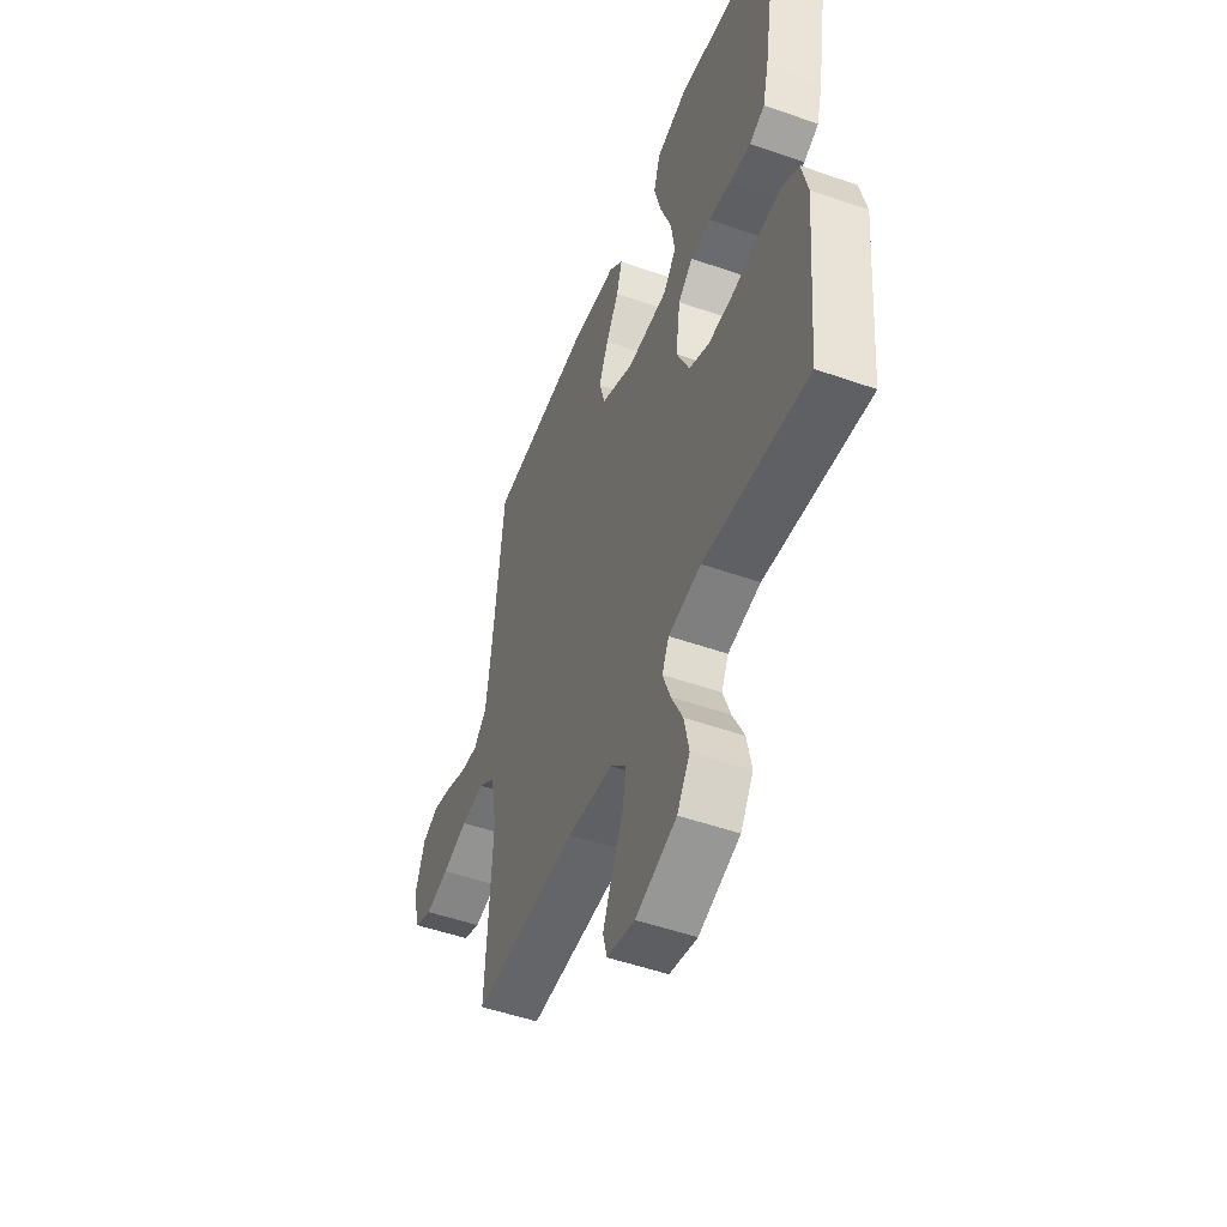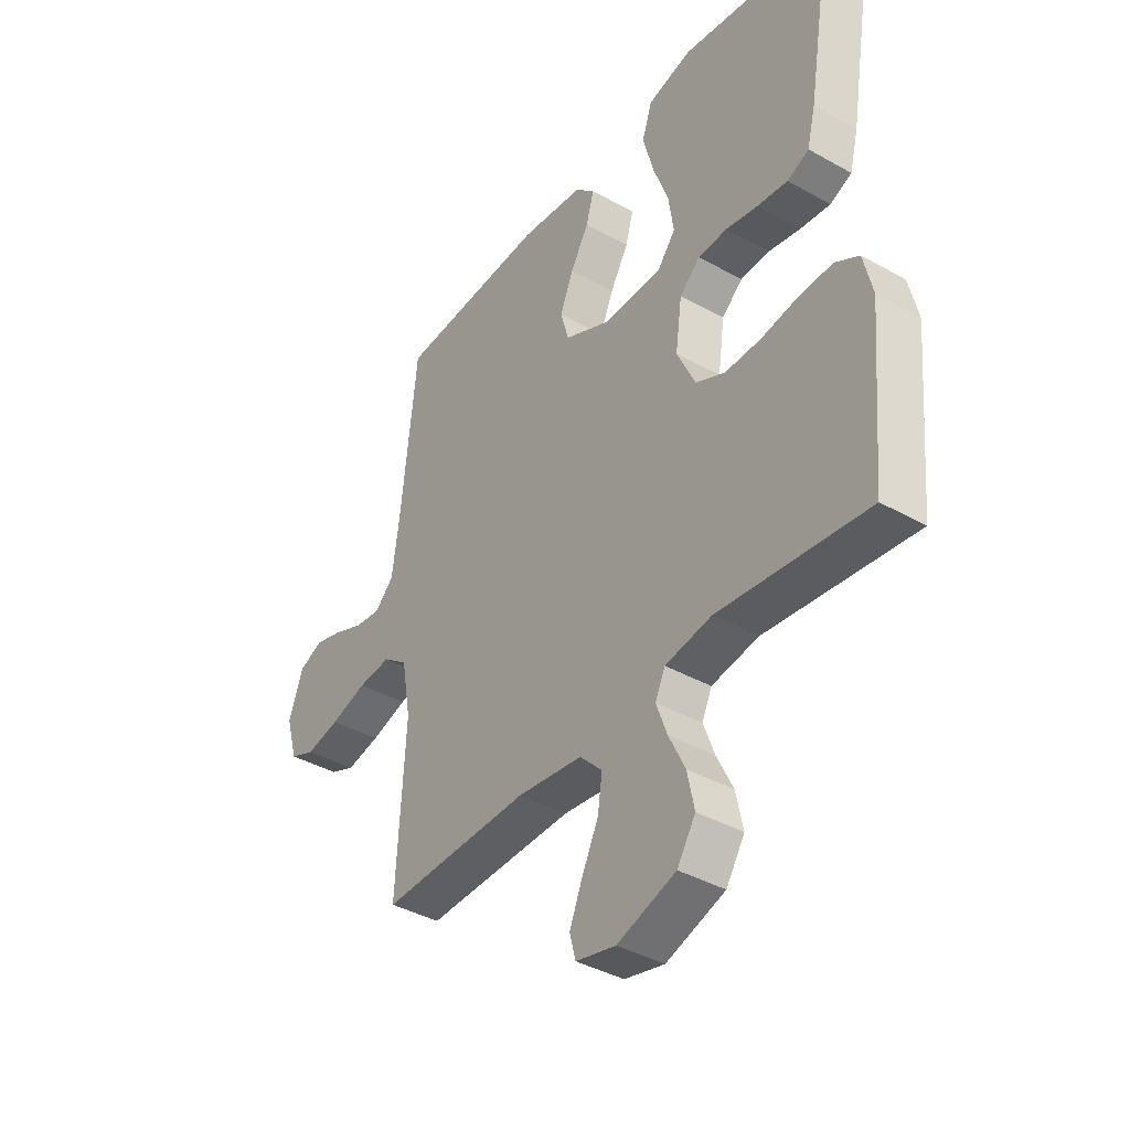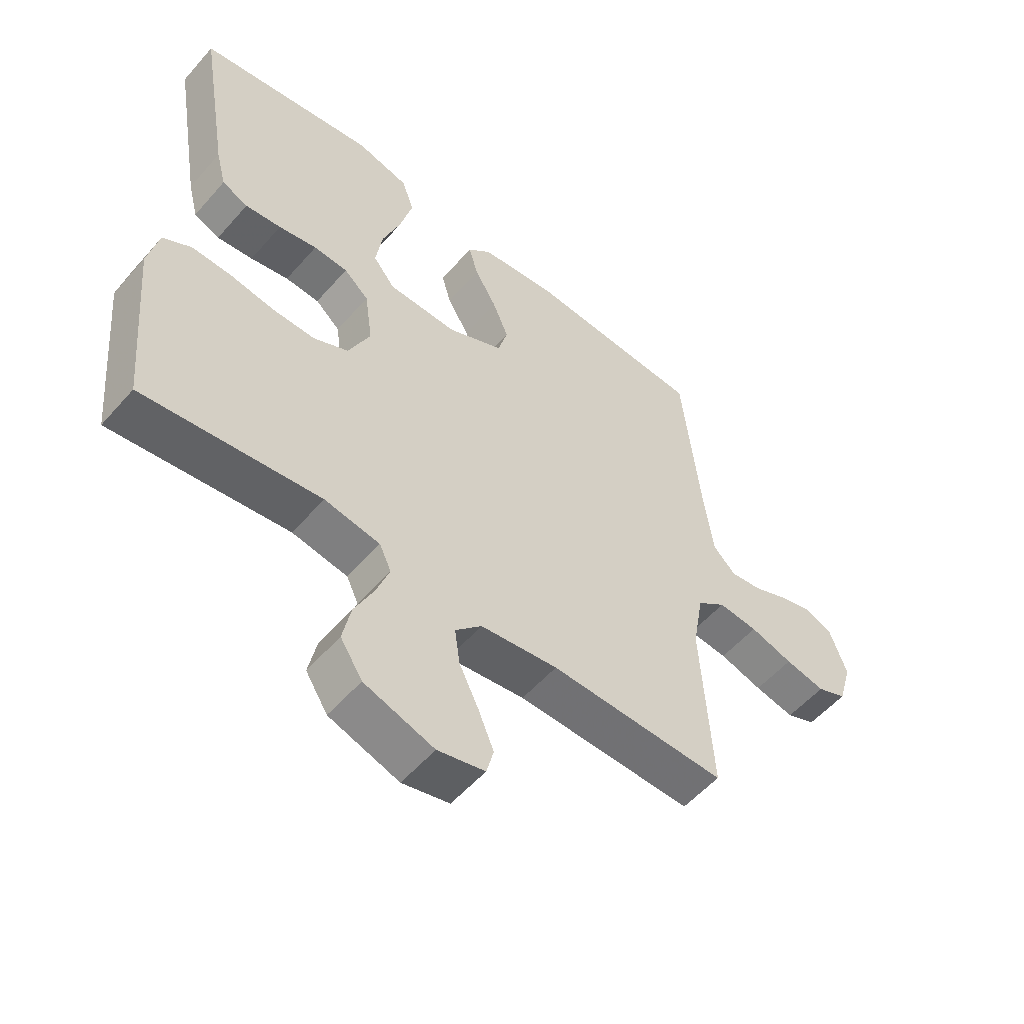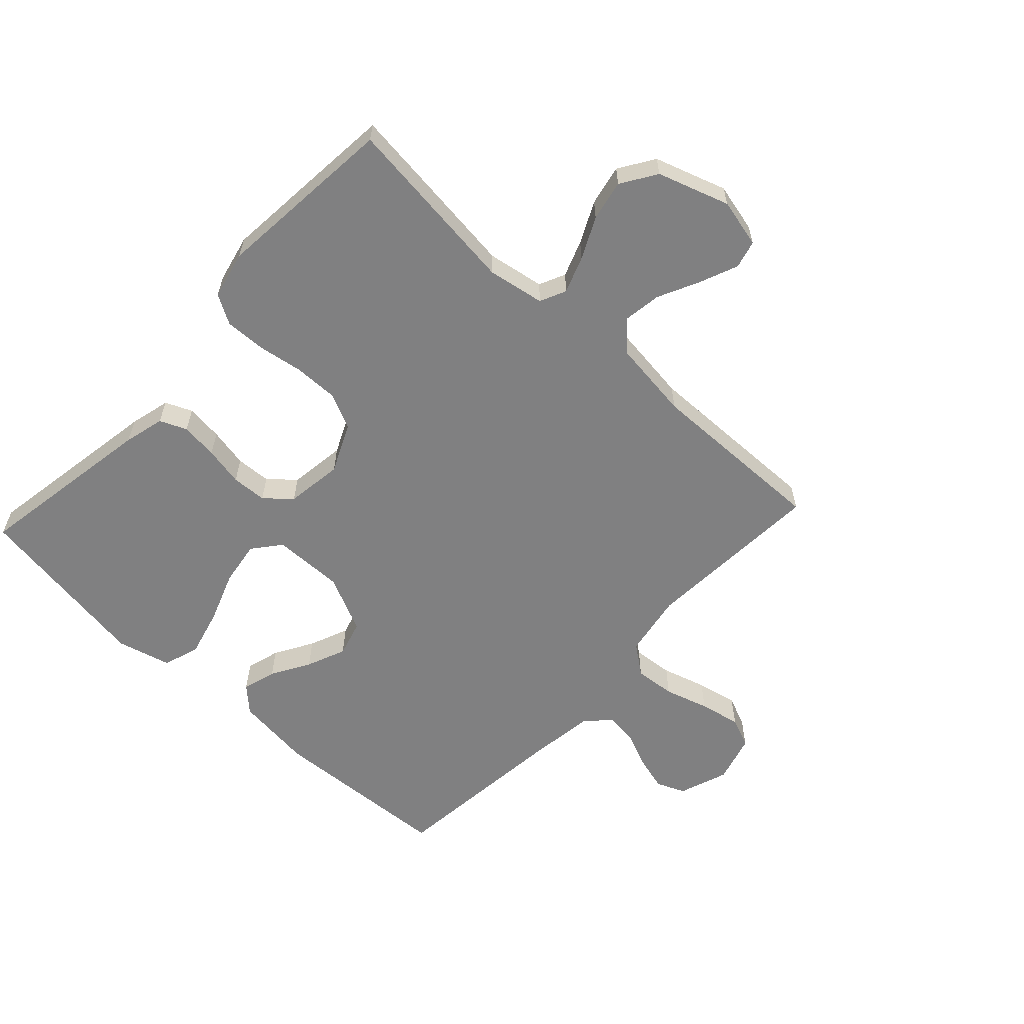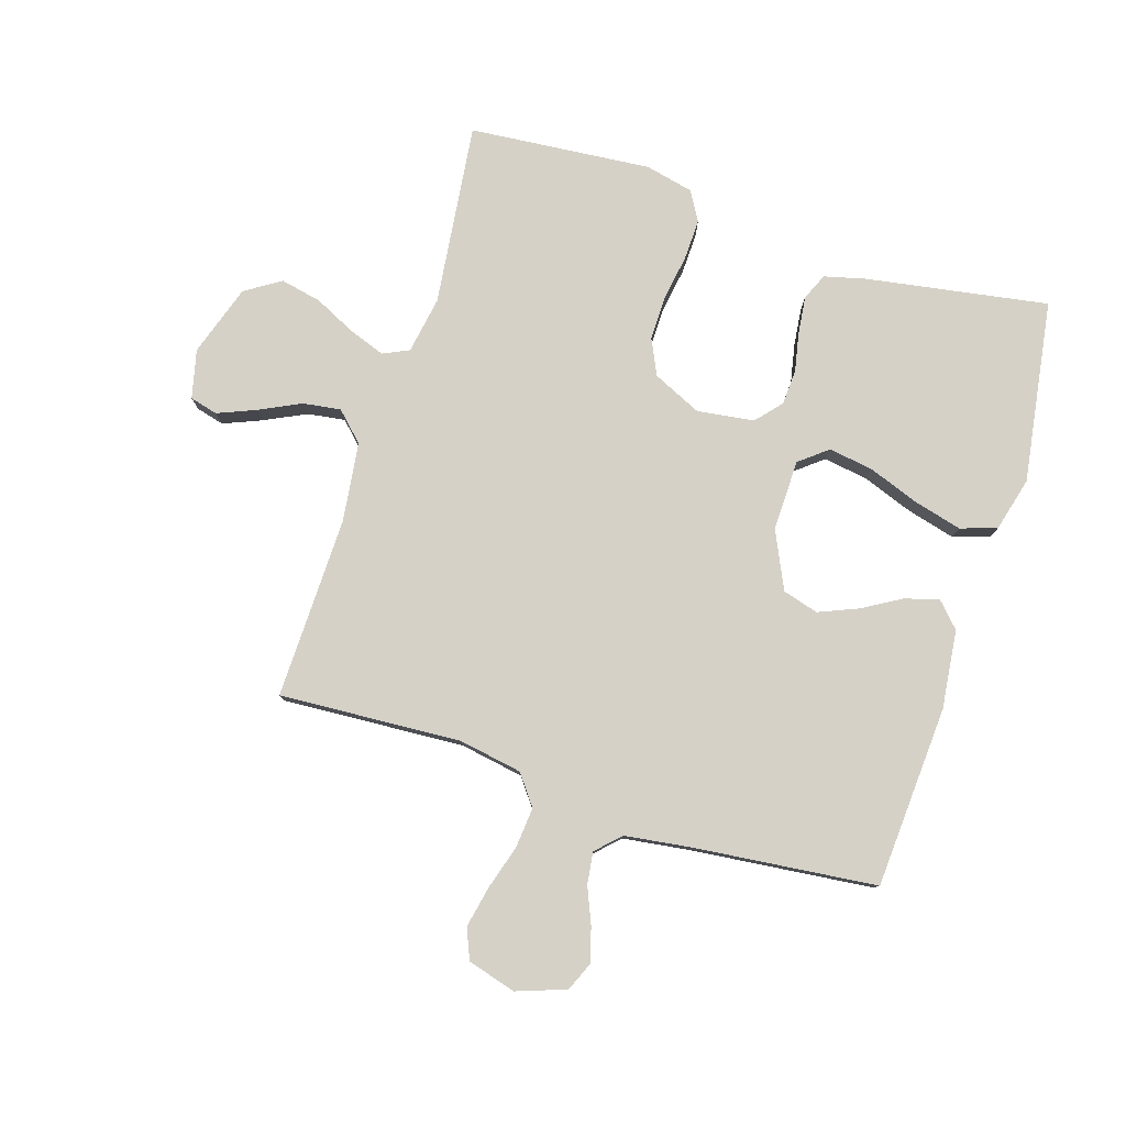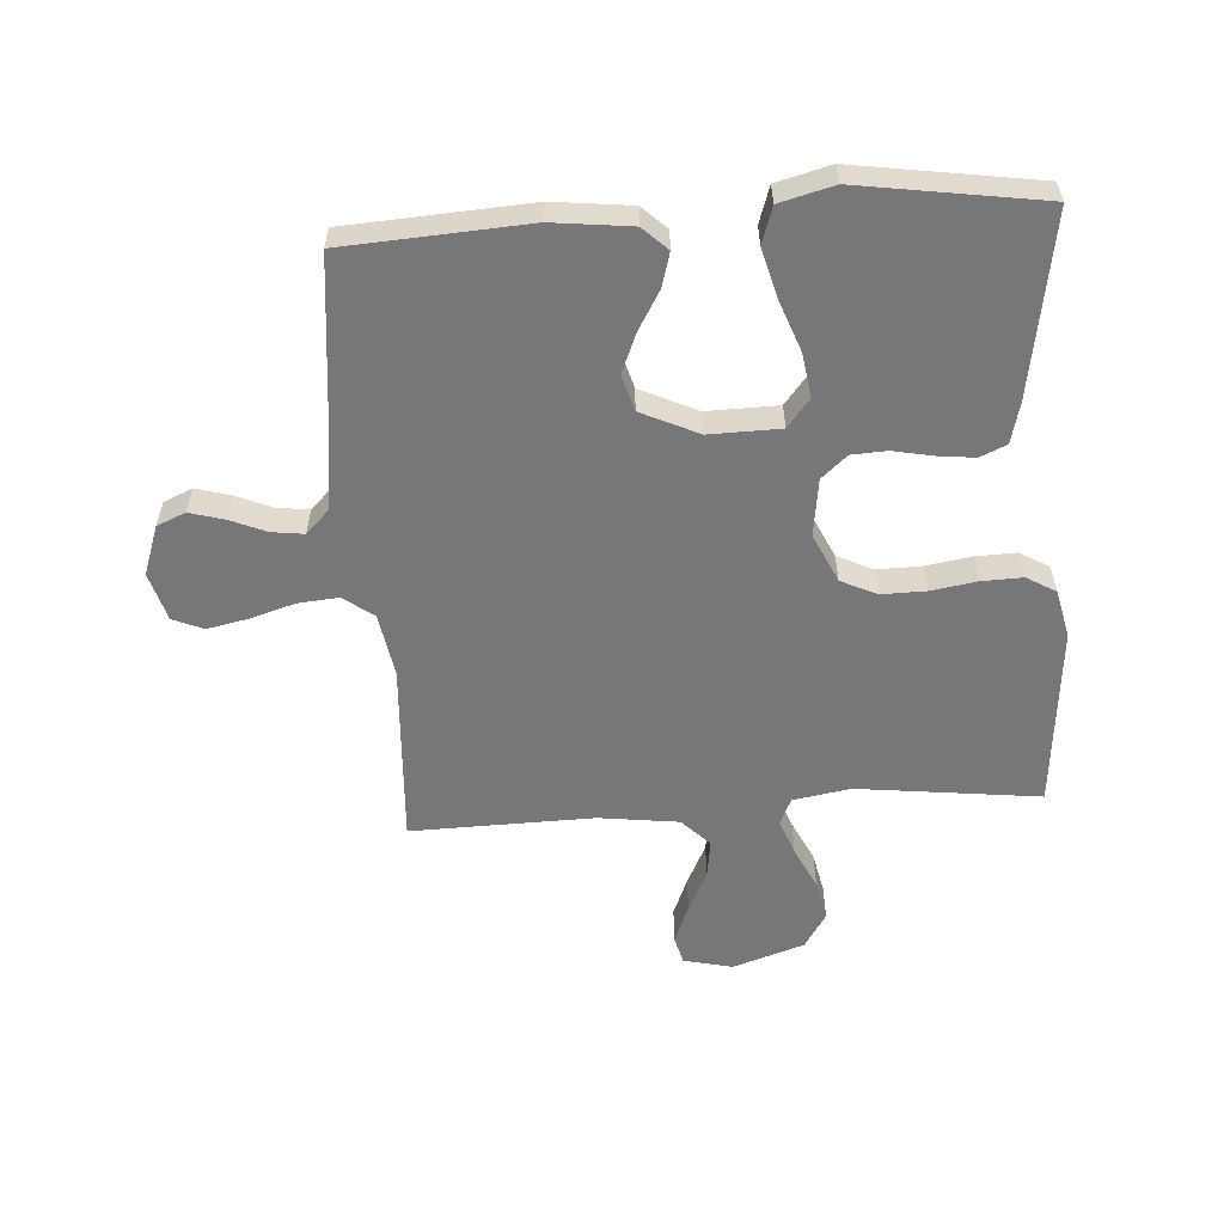
<metadata>
{"format":"obj","ext":"obj","renderer":"f3d","projection":"perspective","resolution":1024,"background":"white","views":[{"elev":-50.5,"azim":68.9,"up":"+Z"},{"elev":-39.4,"azim":55.0,"up":"+Z"},{"elev":-54.7,"azim":139.8,"up":"+Z"},{"elev":-60.1,"azim":137.1,"up":"+Y"},{"elev":79.5,"azim":-72.4,"up":"+Y"},{"elev":-57.2,"azim":3.9,"up":"+Y"}]}
</metadata>
<code>
v 0.5 0.07 0.5
v 0.45 0.07 0.2
v 0.433 0.07 0.133
v 0.389 0.07 0.114
v 0.328 0.07 0.121
v 0.263 0.07 0.134
v 0.205 0.07 0.131
v 0.163 0.07 0.094
v 0.15 0.07 0
v 0.187 0.07 -0.08
v 0.246 0.07 -0.108
v 0.319 0.07 -0.107
v 0.394 0.07 -0.095
v 0.461 0.07 -0.093
v 0.509 0.07 -0.121
v 0.527 0.07 -0.2
v 0.5 0.07 -0.5
v 0.2 0.07 -0.464
v 0.106 0.07 -0.48
v 0.086 0.07 -0.523
v 0.108 0.07 -0.583
v 0.141 0.07 -0.651
v 0.155 0.07 -0.718
v 0.118 0.07 -0.776
v 0 0.07 -0.815
v -0.08 0.07 -0.796
v -0.092 0.07 -0.75
v -0.066 0.07 -0.687
v -0.033 0.07 -0.619
v -0.024 0.07 -0.557
v -0.069 0.07 -0.511
v -0.2 0.07 -0.494
v -0.5 0.07 -0.5
v -0.482 0.07 -0.2
v -0.5 0.07 -0.096
v -0.549 0.07 -0.059
v -0.616 0.07 -0.065
v -0.689 0.07 -0.087
v -0.757 0.07 -0.101
v -0.807 0.07 -0.08
v -0.83 0.07 0
v -0.801 0.07 0.081
v -0.754 0.07 0.101
v -0.697 0.07 0.085
v -0.638 0.07 0.06
v -0.585 0.07 0.053
v -0.547 0.07 0.091
v -0.532 0.07 0.2
v -0.5 0.07 0.5
v -0.2 0.07 0.518
v -0.071 0.07 0.503
v -0.031 0.07 0.465
v -0.047 0.07 0.409
v -0.084 0.07 0.346
v -0.111 0.07 0.281
v -0.094 0.07 0.222
v 0 0.07 0.178
v 0.117 0.07 0.18
v 0.154 0.07 0.226
v 0.143 0.07 0.299
v 0.112 0.07 0.383
v 0.091 0.07 0.463
v 0.111 0.07 0.523
v 0.2 0.07 0.546
v 0.5 0 0.5
v 0.45 0 0.2
v 0.433 0 0.133
v 0.389 0 0.114
v 0.328 0 0.121
v 0.263 0 0.134
v 0.205 0 0.131
v 0.163 0 0.094
v 0.15 0 0
v 0.187 0 -0.08
v 0.246 0 -0.108
v 0.319 0 -0.107
v 0.394 0 -0.095
v 0.461 0 -0.093
v 0.509 0 -0.121
v 0.527 0 -0.2
v 0.5 0 -0.5
v 0.2 0 -0.464
v 0.106 0 -0.48
v 0.086 0 -0.523
v 0.108 0 -0.583
v 0.141 0 -0.651
v 0.155 0 -0.718
v 0.118 0 -0.776
v 0 0 -0.815
v -0.08 0 -0.796
v -0.092 0 -0.75
v -0.066 0 -0.687
v -0.033 0 -0.619
v -0.024 0 -0.557
v -0.069 0 -0.511
v -0.2 0 -0.494
v -0.5 0 -0.5
v -0.482 0 -0.2
v -0.5 0 -0.096
v -0.549 0 -0.059
v -0.616 0 -0.065
v -0.689 0 -0.087
v -0.757 0 -0.101
v -0.807 0 -0.08
v -0.83 0 0
v -0.801 0 0.081
v -0.754 0 0.101
v -0.697 0 0.085
v -0.638 0 0.06
v -0.585 0 0.053
v -0.547 0 0.091
v -0.532 0 0.2
v -0.5 0 0.5
v -0.2 0 0.518
v -0.071 0 0.503
v -0.031 0 0.465
v -0.047 0 0.409
v -0.084 0 0.346
v -0.111 0 0.281
v -0.094 0 0.222
v 0 0 0.178
v 0.117 0 0.18
v 0.154 0 0.226
v 0.143 0 0.299
v 0.112 0 0.383
v 0.091 0 0.463
v 0.111 0 0.523
v 0.2 0 0.546
f 60 61 62 63
f 59 60 63 64
f 51 52 53 54
f 51 54 55
f 48 49 50 51
f 47 48 51 55
f 46 47 55 56
f 42 43 44 45
f 42 45 46
f 41 42 46
f 40 41 46
f 37 38 39 40
f 36 37 40 46
f 35 36 46 56
f 32 33 34
f 31 32 34 35
f 26 27 28 29
f 24 25 26 29
f 24 29 30
f 21 22 23 24
f 20 21 24 30
f 19 20 30 31
f 15 16 17 18
f 15 18 19
f 12 13 14 15
f 11 12 15 19
f 10 11 19 31
f 3 4 5 6
f 1 2 3 6
f 59 64 1 6
f 58 59 6 7
f 57 58 7 8
f 56 57 8 9
f 31 35 56
f 9 10 31 56
f 127 126 125 124
f 128 127 124 123
f 118 117 116 115
f 119 118 115
f 115 114 113 112
f 119 115 112 111
f 120 119 111 110
f 109 108 107 106
f 110 109 106
f 110 106 105
f 110 105 104
f 104 103 102 101
f 110 104 101 100
f 120 110 100 99
f 98 97 96
f 99 98 96 95
f 93 92 91 90
f 93 90 89 88
f 94 93 88
f 88 87 86 85
f 94 88 85 84
f 95 94 84 83
f 82 81 80 79
f 83 82 79
f 79 78 77 76
f 83 79 76 75
f 95 83 75 74
f 70 69 68 67
f 70 67 66 65
f 70 65 128 123
f 71 70 123 122
f 72 71 122 121
f 73 72 121 120
f 120 99 95
f 120 95 74 73
f 1 65 66 2
f 2 66 67 3
f 3 67 68 4
f 4 68 69 5
f 5 69 70 6
f 6 70 71 7
f 7 71 72 8
f 8 72 73 9
f 9 73 74 10
f 10 74 75 11
f 11 75 76 12
f 12 76 77 13
f 13 77 78 14
f 14 78 79 15
f 15 79 80 16
f 16 80 81 17
f 17 81 82 18
f 18 82 83 19
f 19 83 84 20
f 20 84 85 21
f 21 85 86 22
f 22 86 87 23
f 23 87 88 24
f 24 88 89 25
f 25 89 90 26
f 26 90 91 27
f 27 91 92 28
f 28 92 93 29
f 29 93 94 30
f 30 94 95 31
f 31 95 96 32
f 32 96 97 33
f 33 97 98 34
f 34 98 99 35
f 35 99 100 36
f 36 100 101 37
f 37 101 102 38
f 38 102 103 39
f 39 103 104 40
f 40 104 105 41
f 41 105 106 42
f 42 106 107 43
f 43 107 108 44
f 44 108 109 45
f 45 109 110 46
f 46 110 111 47
f 47 111 112 48
f 48 112 113 49
f 49 113 114 50
f 50 114 115 51
f 51 115 116 52
f 52 116 117 53
f 53 117 118 54
f 54 118 119 55
f 55 119 120 56
f 56 120 121 57
f 57 121 122 58
f 58 122 123 59
f 59 123 124 60
f 60 124 125 61
f 61 125 126 62
f 62 126 127 63
f 63 127 128 64
f 64 128 65 1

</code>
